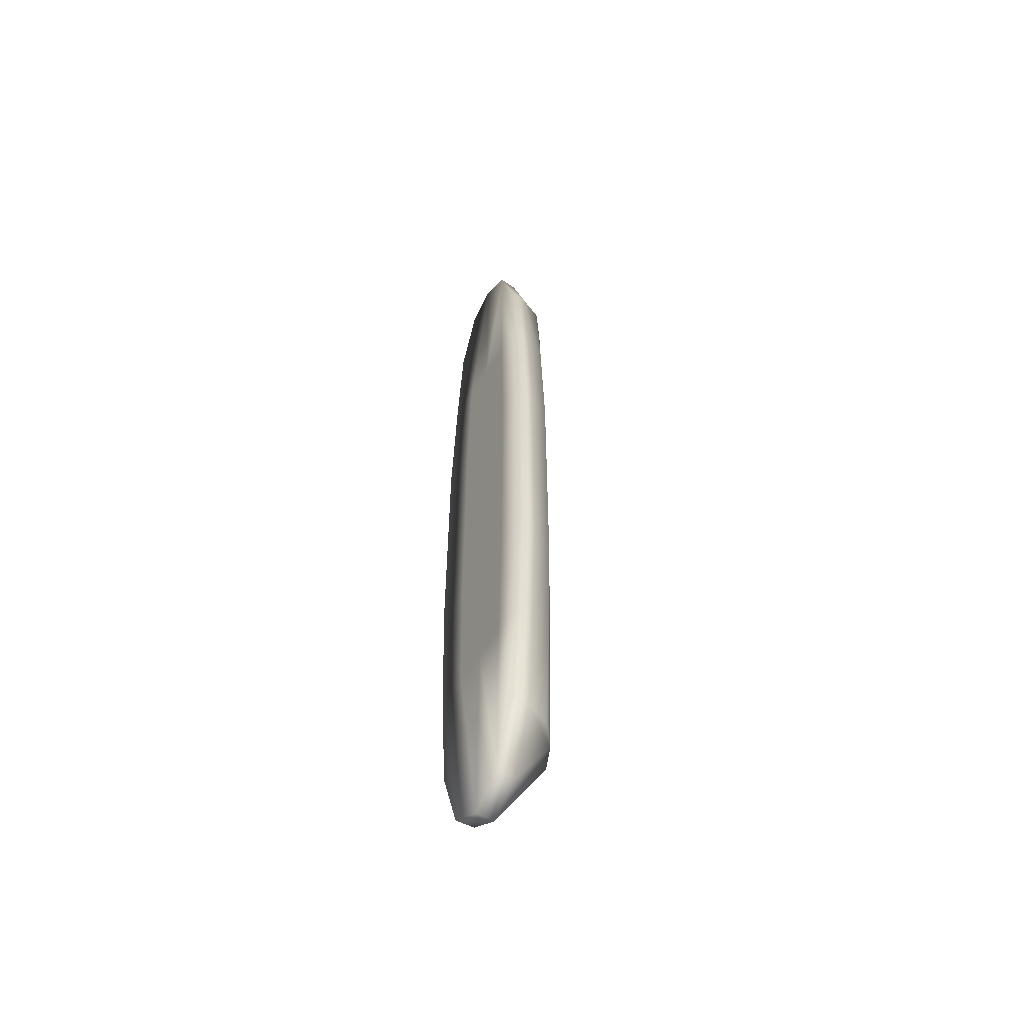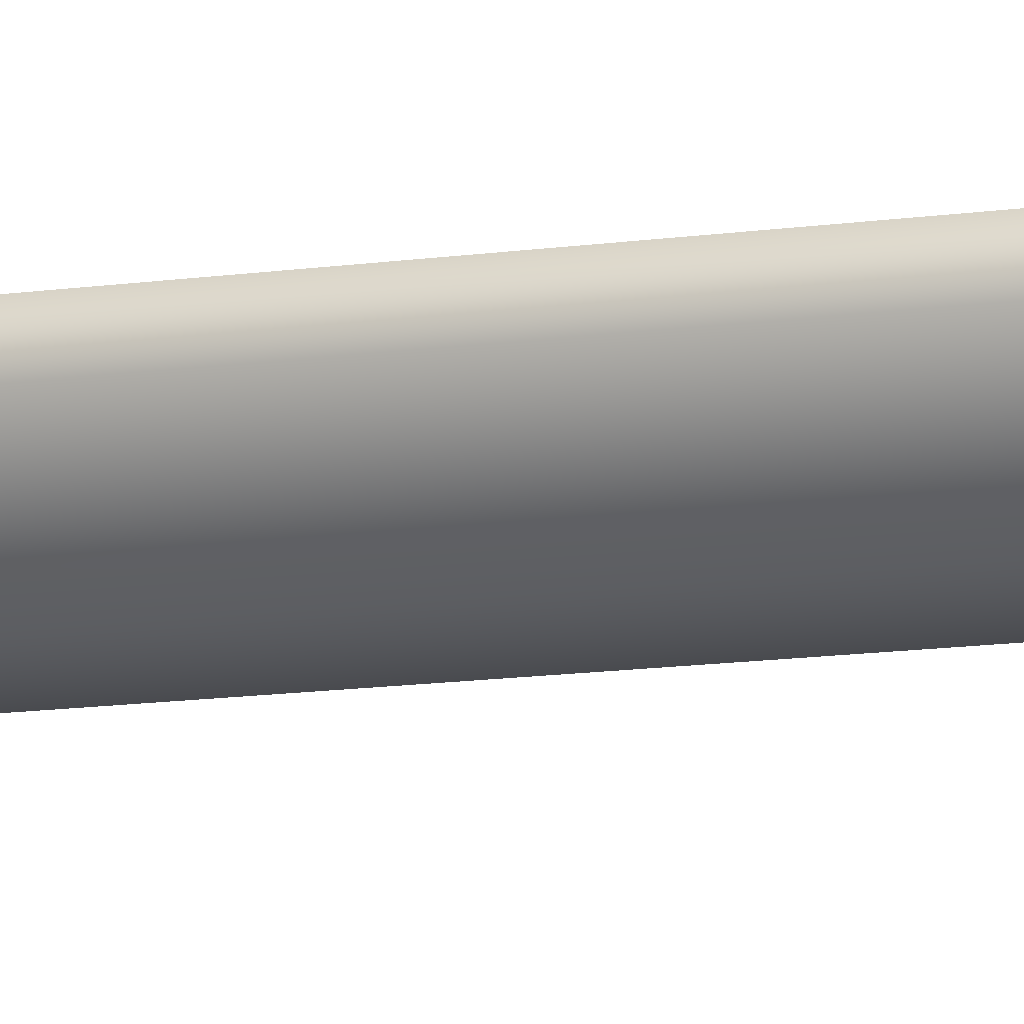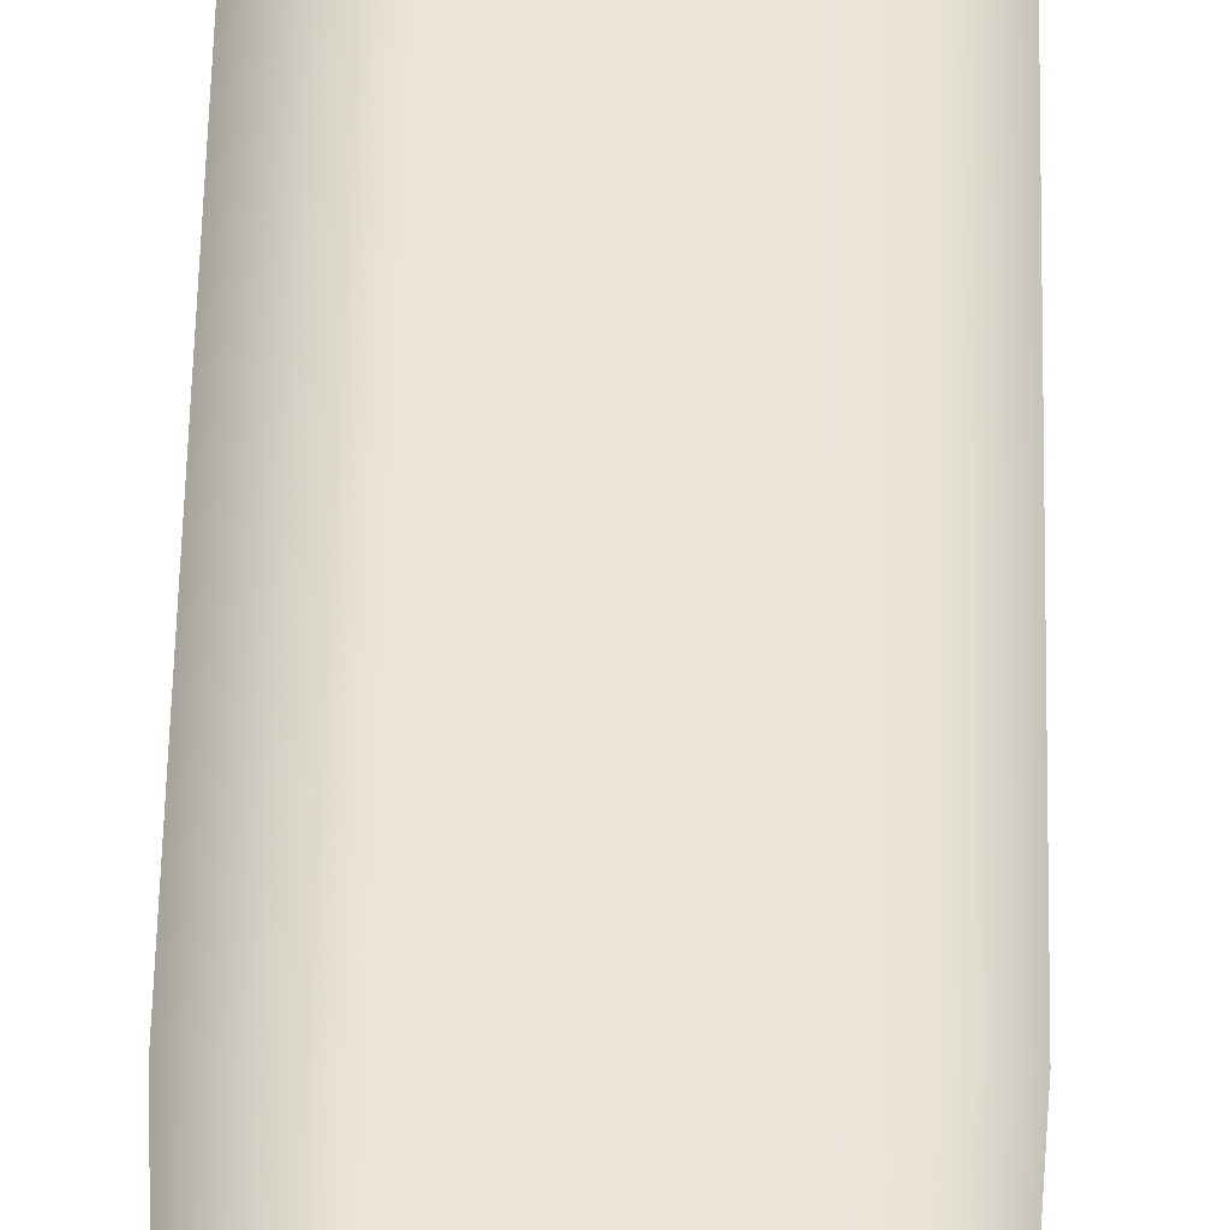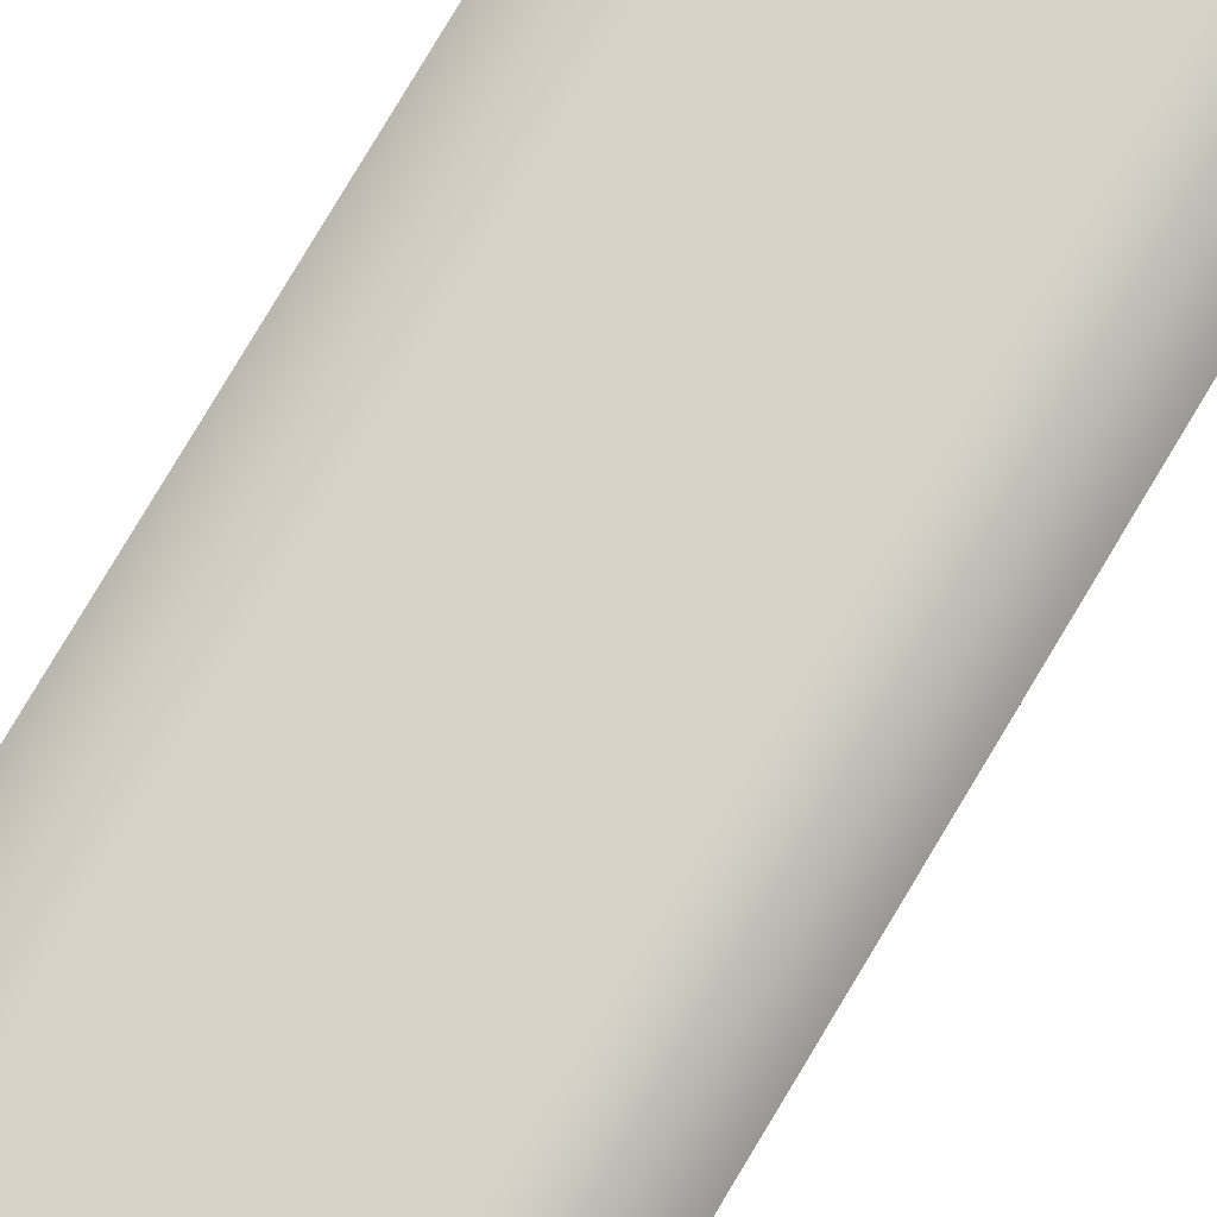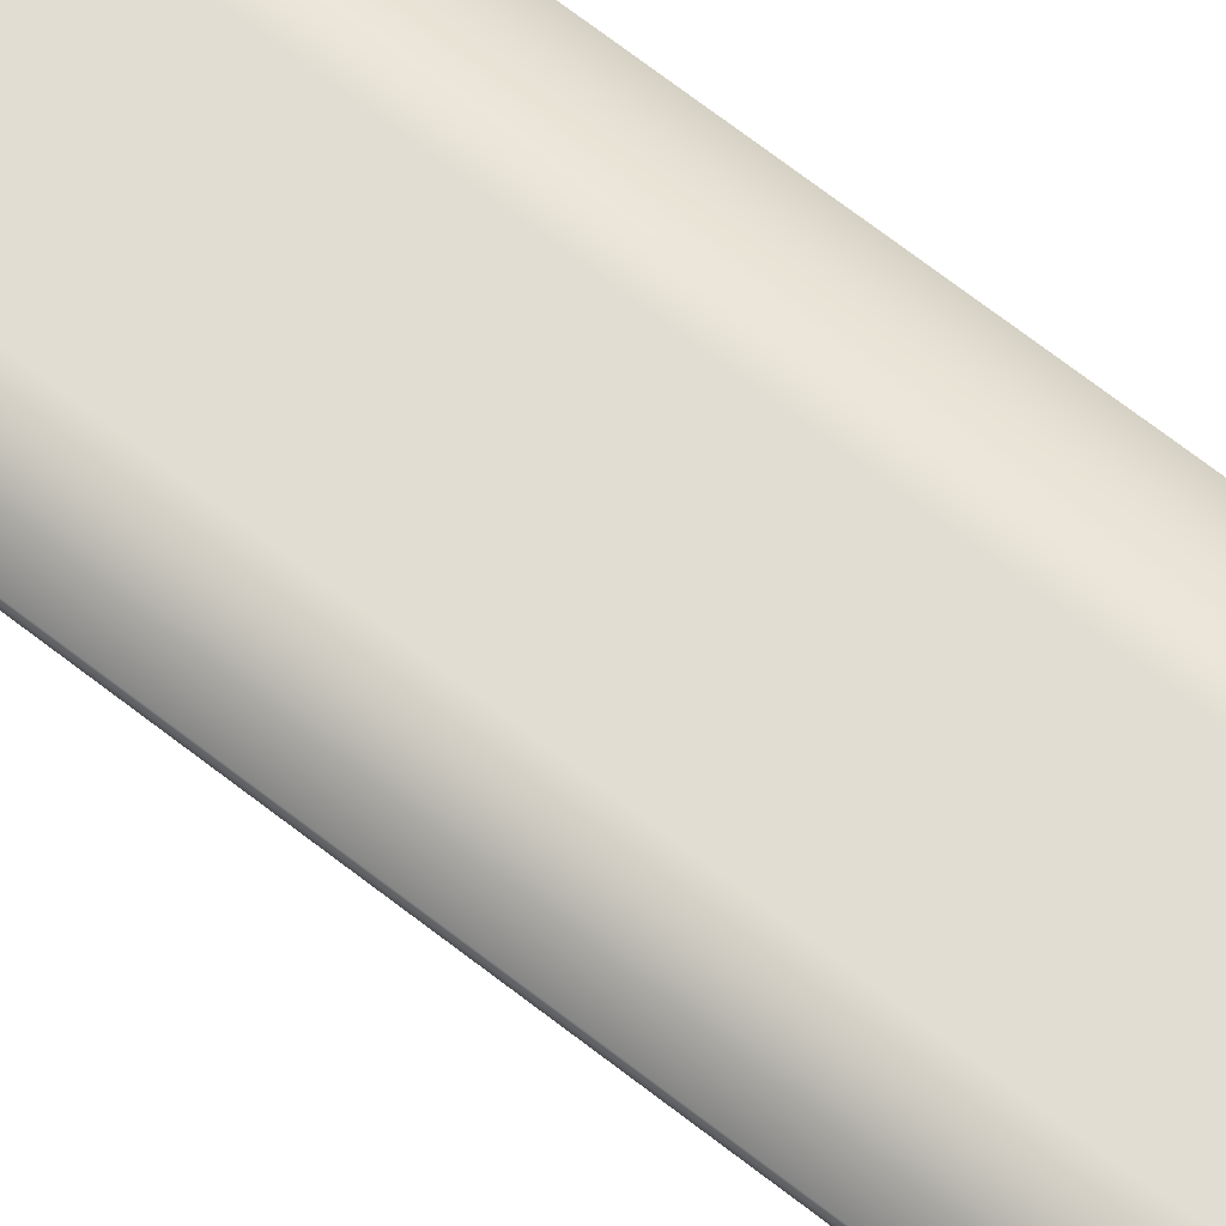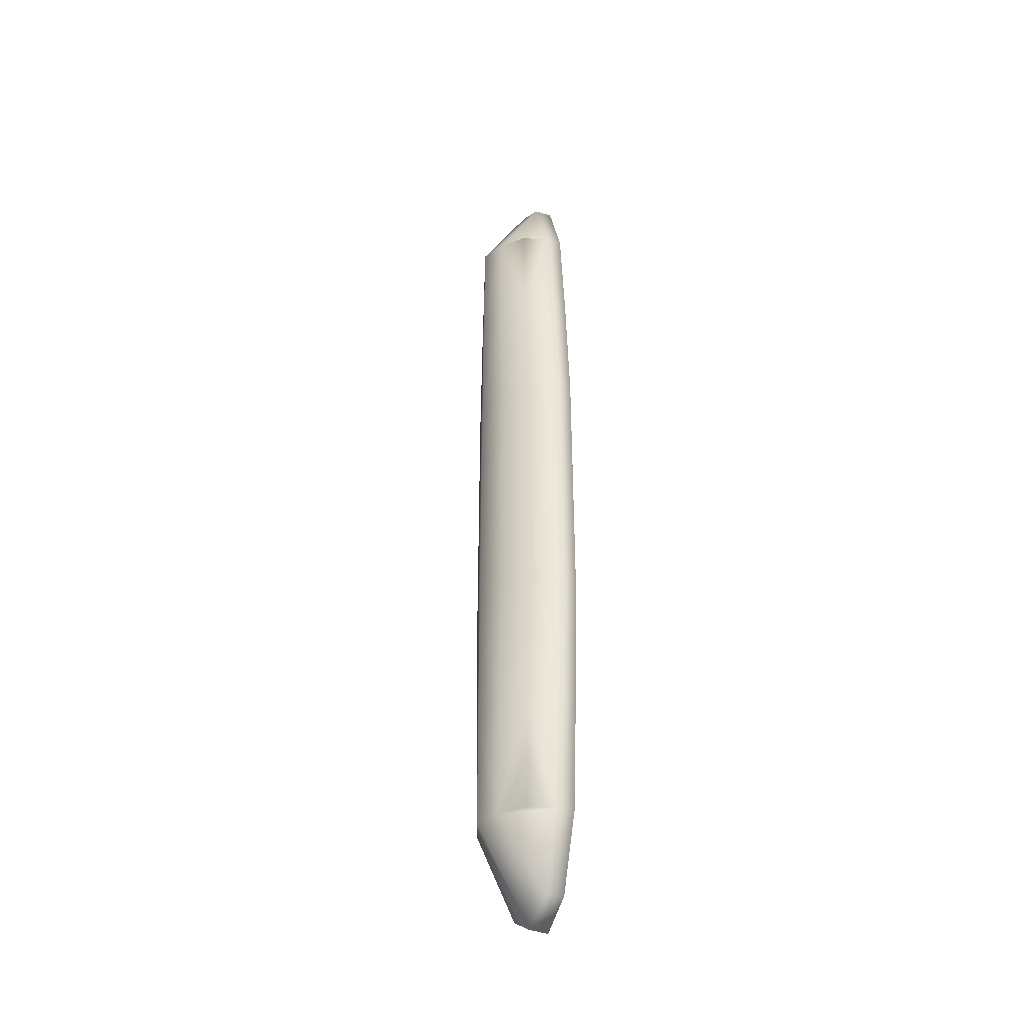
<metadata>
{"format":"obj","ext":"obj","renderer":"f3d","projection":"perspective","resolution":1024,"background":"white","views":[{"elev":-56.3,"azim":58.2,"up":"+Y"},{"elev":-13.5,"azim":-72.2,"up":"+Z"},{"elev":47.3,"azim":-178.9,"up":"+Z"},{"elev":77.4,"azim":-149.3,"up":"+Z"},{"elev":68.3,"azim":128.1,"up":"+Z"},{"elev":-39.7,"azim":-114.9,"up":"+Y"}]}
</metadata>
<code>
v  412.2 -154.7 113.7
v  411.8 -154.7 111
v  408.3 -143.5 111
v  408.5 -143.5 113.7
v  392.3 -192.5 113.7
v  392.3 -212.5 113.7
v  397.9 -212.5 113.7
v  397.9 -192.5 113.7
v  411.4 -172.2 107.3
v  410.4 -154.7 107.3
v  413.1 -172.2 111
v  412.3 -192.5 107.3
v  414.1 -192.5 111
v  403.5 -172.2 103
v  403.5 -154.7 103
v  406.9 -154.7 104.5
v  407.4 -172.2 104.5
v  403.5 -192.5 103
v  407.9 -192.5 104.5
v  395.5 -172.2 107.3
v  396.5 -154.7 107.3
v  400 -154.7 104.5
v  399.5 -172.2 104.5
v  394.6 -192.5 107.3
v  399.1 -192.5 104.5
v  393.4 -172.2 113.7
v  394.7 -154.7 113.7
v  395.1 -154.7 111
v  393.9 -172.2 111
v  392.8 -192.5 111
v  413.5 -172.2 113.7
v  408.5 -172.2 113.7
v  414.6 -192.5 113.7
v  409 -192.5 113.7
v  403.5 -140.4 113.7
v  398.4 -143.5 113.7
v  398.4 -172.2 113.7
v  403.5 -172.2 113.7
v  403.5 -192.5 113.7
v  398.6 -143.5 111
v  403.5 -140.4 111
v  403.5 -212.5 103
v  399.1 -212.5 104.5
v  412.3 -212.5 107.3
v  407.9 -212.5 104.5
v  414.6 -212.5 113.7
v  414.1 -212.5 111
v  394.6 -212.5 107.3
v  392.8 -212.5 111
v  409 -212.5 113.7
v  403.5 -212.5 113.7
v  412.2 -270.3 113.7
v  408.5 -281.5 113.7
v  408.3 -281.5 111
v  411.8 -270.3 111
v  392.3 -232.5 113.7
v  397.9 -232.5 113.7
v  411.4 -252.8 107.3
v  413.1 -252.8 111
v  410.4 -270.3 107.3
v  412.3 -232.5 107.3
v  414.1 -232.5 111
v  403.5 -252.8 103
v  407.4 -252.8 104.5
v  406.9 -270.3 104.5
v  403.5 -270.3 103
v  403.5 -232.5 103
v  407.9 -232.5 104.5
v  395.5 -252.8 107.3
v  399.5 -252.8 104.5
v  400 -270.3 104.5
v  396.5 -270.3 107.3
v  394.6 -232.5 107.3
v  399.1 -232.5 104.5
v  393.4 -252.8 113.7
v  393.9 -252.8 111
v  395.1 -270.3 111
v  394.7 -270.3 113.7
v  392.8 -232.5 111
v  413.5 -252.8 113.7
v  408.5 -252.8 113.7
v  414.6 -232.5 113.7
v  409 -232.5 113.7
v  403.5 -284.7 113.7
v  403.5 -252.8 113.7
v  398.4 -252.8 113.7
v  398.4 -281.5 113.7
v  403.5 -232.5 113.7
v  403.5 -284.7 111
v  398.6 -281.5 111
o Cylinder018
g Cylinder018
f 1 2 3 4
f 5 6 7 8
f 9 10 2 11
f 12 9 11 13
f 14 15 16 17
f 18 14 17 19
f 20 21 22 23
f 24 20 23 25
f 26 27 28 29
f 5 26 29 30
f 31 1 4 32
f 33 31 32 34
f 35 36 37 38
f 38 37 8 39
f 15 22 40 41
f 25 18 42 43
f 22 15 14 23
f 23 14 18 25
f 36 27 26 37
f 37 26 5 8
f 22 21 28 40
f 19 12 44 45
f 16 15 41 3
f 16 10 9 17
f 17 9 12 19
f 4 35 38 32
f 32 38 39 34
f 13 33 46 47
f 30 24 48 49
f 2 10 16 3
f 2 1 31 11
f 11 31 33 13
f 28 21 20 29
f 29 20 24 30
f 40 36 35 41
f 28 27 36 40
f 41 35 4 3
f 44 12 13 47
f 42 18 19 45
f 48 24 25 43
f 6 5 30 49
f 50 34 39 51
f 51 39 8 7
f 46 33 34 50
f 52 53 54 55
f 56 57 7 6
f 58 59 55 60
f 61 62 59 58
f 63 64 65 66
f 67 68 64 63
f 69 70 71 72
f 73 74 70 69
f 75 76 77 78
f 56 79 76 75
f 80 81 53 52
f 82 83 81 80
f 84 85 86 87
f 85 88 57 86
f 66 89 90 71
f 74 43 42 67
f 71 70 63 66
f 70 74 67 63
f 87 86 75 78
f 86 57 56 75
f 71 90 77 72
f 68 45 44 61
f 65 54 89 66
f 65 64 58 60
f 64 68 61 58
f 53 81 85 84
f 81 83 88 85
f 62 47 46 82
f 79 49 48 73
f 55 54 65 60
f 55 59 80 52
f 59 62 82 80
f 77 76 69 72
f 76 79 73 69
f 90 89 84 87
f 77 90 87 78
f 89 54 53 84
f 44 47 62 61
f 42 45 68 67
f 48 43 74 73
f 6 49 79 56
f 50 51 88 83
f 51 7 57 88
f 46 50 83 82

</code>
